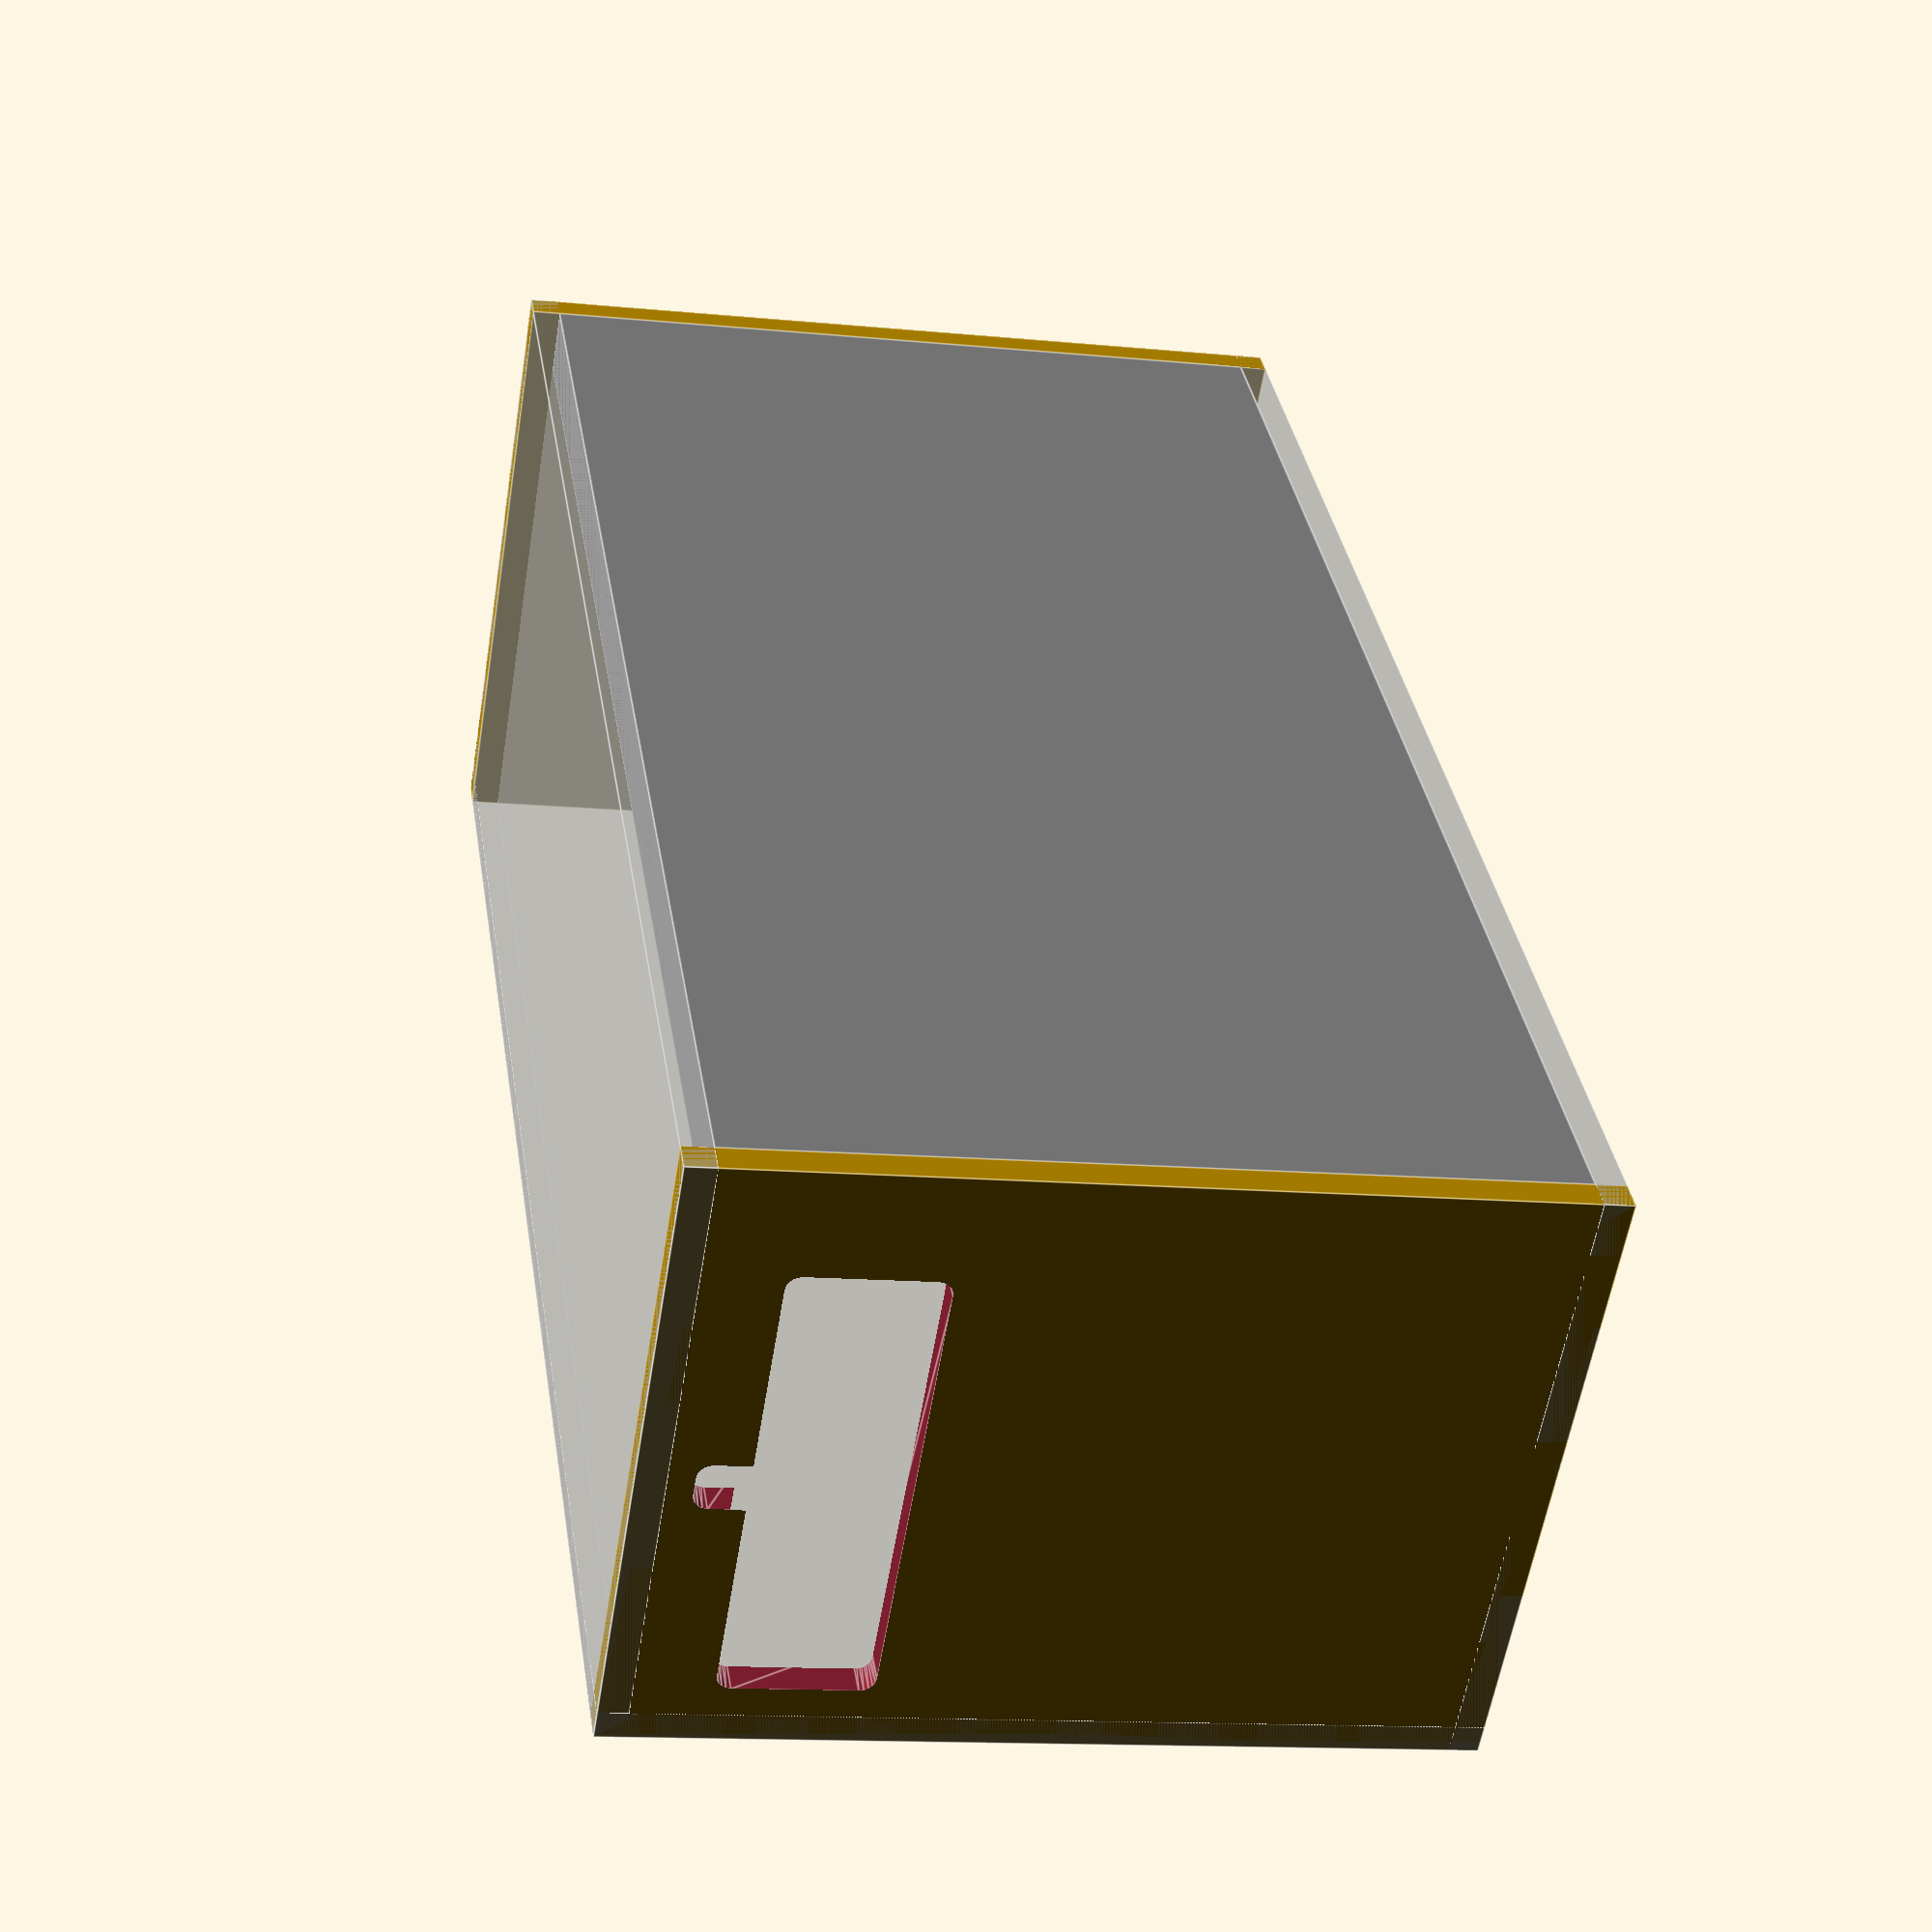
<openscad>
// Case for RGB Panel

$fn=20;
CLEARANCE=0.3;

WOOD_THICKNESS=6;
CASE_DEPTH_INSIDE=110;

// Values for P5 Panel

RGB_PANEL_WIDTH=320;
RGB_PANEL_HEIGHT=159;
RGB_PANEL_DEPTH=14;
RGB_PANEL_R_MOUNTING_HOLES=3/2.0;
RGB_PANEL_DEPTH_MOUNTING_HOLES=10;
RGB_PANEL_EDGE_SMALL=11;
RGB_PANEL_EDGE_BIG=37;

//                                                                           +---   RGB_PANEL_EDGE_BIG
//                                                                           |
// +------------------------- RGB_PANEL_WIDTH -------------------------------+---+
// |                                                                         |   |
// |                                        o RGB_B                          |   |
// |                                                                         v   |
// |   o RGB_A                                                         RGB_C o<--+  RGB_PANEL_EDGE_SMALL
// |                                                                             | 
// |                                                                             |
// |                                                                      RGB_PANEL_HEIGHT
// |                                                                             |
// |                                                                             |
// |                                                                             |
// |                                                                             |
// |   o RGB_F                                                         RGB_D o   |
// |                                                                             |
// |                                        o RGB_E                              |
// |                                                                             |
// +-----------------------------------------------------------------------------+

// RGB_A - RGB_F: Mounting Holes width Diameter RGB_PANEL_R_MOUNTING_HOLES


// Hole for USB Powerbank
POWERBANK_HEIGHT = 30;
POWERBANK_WIDTH = 95;
FINGER_WIDTH = 10;

// Seen from the back, refugee's sight
module wallLeft() {
  r=3;
  difference() {
    wallRight();

    minkowski() {
        union() {
          translate([-5,POWERBANK_HEIGHT-RGB_PANEL_HEIGHT/2.0,0])
          cube([POWERBANK_WIDTH-2*r, POWERBANK_HEIGHT-2*r, WOOD_THICKNESS+CLEARANCE], center=true);
          translate([-5,5+(POWERBANK_HEIGHT-RGB_PANEL_HEIGHT)/2.0,0])
          cube([FINGER_WIDTH-2*r, POWERBANK_HEIGHT-2*r, WOOD_THICKNESS+CLEARANCE], center=true);
        }
        cylinder(r=r, WOOD_THICKNESS+CLEARANCE);
    }
  }
}

module wallRight() {
    cube([CASE_DEPTH_INSIDE+RGB_PANEL_DEPTH+WOOD_THICKNESS, RGB_PANEL_HEIGHT+2*WOOD_THICKNESS, WOOD_THICKNESS], center=true); 
}

module wallTopBottom() {
    %cube([RGB_PANEL_WIDTH+2*WOOD_THICKNESS, CASE_DEPTH_INSIDE+RGB_PANEL_DEPTH+WOOD_THICKNESS, WOOD_THICKNESS], center=true); 
}

module wallBack() {
    %cube([RGB_PANEL_WIDTH+2*WOOD_THICKNESS, RGB_PANEL_HEIGHT+2*WOOD_THICKNESS, WOOD_THICKNESS], center=true);
}


//                                 |
// Aussparungen mit difference     |
// erzeugen                        v
// -----+   +-----+   +-----+   +----- 
//      +---+     +---+     +---+  into
//                                 ^
//                                 |
//                                  
// <------------- width -------------> 
// count = 3  Nr of Notches to create
// z = Thickness of Material to cut

module createNotches(count, width, into, z) {
    for (notch = [1:count]) {
    }
}



module rgbPanel() {
  difference() {
    color("Gray") cube([RGB_PANEL_WIDTH, RGB_PANEL_HEIGHT, RGB_PANEL_DEPTH], center=true);

    // RGB_A
    translate([RGB_PANEL_EDGE_SMALL-RGB_PANEL_WIDTH/2.0, -RGB_PANEL_EDGE_BIG+RGB_PANEL_HEIGHT/2.0,-RGB_PANEL_DEPTH/2.0+(RGB_PANEL_DEPTH-RGB_PANEL_DEPTH_MOUNTING_HOLES)])
        cylinder(r=RGB_PANEL_R_MOUNTING_HOLES, h=RGB_PANEL_DEPTH_MOUNTING_HOLES+CLEARANCE);
    // RGB_B
    translate([0, -RGB_PANEL_EDGE_SMALL+RGB_PANEL_HEIGHT/2.0,-RGB_PANEL_DEPTH/2.0+(RGB_PANEL_DEPTH-RGB_PANEL_DEPTH_MOUNTING_HOLES)])
        cylinder(r=RGB_PANEL_R_MOUNTING_HOLES, h=RGB_PANEL_DEPTH_MOUNTING_HOLES+CLEARANCE);
    // RGB_C
    translate([-RGB_PANEL_EDGE_SMALL+RGB_PANEL_WIDTH/2.0, -RGB_PANEL_EDGE_BIG+RGB_PANEL_HEIGHT/2.0,-RGB_PANEL_DEPTH/2.0+(RGB_PANEL_DEPTH-RGB_PANEL_DEPTH_MOUNTING_HOLES)])
        cylinder(r=RGB_PANEL_R_MOUNTING_HOLES, h=RGB_PANEL_DEPTH_MOUNTING_HOLES+CLEARANCE);
    // RGB_D
    translate([-RGB_PANEL_EDGE_SMALL+RGB_PANEL_WIDTH/2.0, RGB_PANEL_EDGE_BIG-RGB_PANEL_HEIGHT/2.0,-RGB_PANEL_DEPTH/2.0+(RGB_PANEL_DEPTH-RGB_PANEL_DEPTH_MOUNTING_HOLES)])
        cylinder(r=RGB_PANEL_R_MOUNTING_HOLES, h=RGB_PANEL_DEPTH_MOUNTING_HOLES+CLEARANCE);
    // RGB_E
    translate([0, RGB_PANEL_EDGE_SMALL-RGB_PANEL_HEIGHT/2.0,-RGB_PANEL_DEPTH/2.0+(RGB_PANEL_DEPTH-RGB_PANEL_DEPTH_MOUNTING_HOLES)])
        cylinder(r=RGB_PANEL_R_MOUNTING_HOLES, h=RGB_PANEL_DEPTH_MOUNTING_HOLES+CLEARANCE);
    // RGB_F
    translate([RGB_PANEL_EDGE_SMALL-RGB_PANEL_WIDTH/2.0, RGB_PANEL_EDGE_BIG-RGB_PANEL_HEIGHT/2.0,-RGB_PANEL_DEPTH/2.0+(RGB_PANEL_DEPTH-RGB_PANEL_DEPTH_MOUNTING_HOLES)])
        cylinder(r=RGB_PANEL_R_MOUNTING_HOLES, h=RGB_PANEL_DEPTH_MOUNTING_HOLES+CLEARANCE);
  }
}


rotate([90,0,0]) rgbPanel();

translate([(WOOD_THICKNESS+RGB_PANEL_WIDTH)/2.0,-(WOOD_THICKNESS+CASE_DEPTH_INSIDE)/2.0,0])
    rotate([90,0,90]) wallRight();

translate([-(WOOD_THICKNESS+RGB_PANEL_WIDTH)/2.0,-(WOOD_THICKNESS+CASE_DEPTH_INSIDE)/2.0,0])
    rotate([90,0,90]) wallLeft();

translate([0,-(WOOD_THICKNESS+CASE_DEPTH_INSIDE)/2.0,(WOOD_THICKNESS+RGB_PANEL_HEIGHT)/2.0])
    wallTopBottom();

translate([0,-(WOOD_THICKNESS+CASE_DEPTH_INSIDE)/2.0,-(WOOD_THICKNESS+RGB_PANEL_HEIGHT)/2.0])
    wallTopBottom();

translate([0,-CASE_DEPTH_INSIDE-(WOOD_THICKNESS+RGB_PANEL_DEPTH)/2.0])
    rotate([90,0,0]) wallBack();

</openscad>
<views>
elev=13.0 azim=313.5 roll=257.3 proj=p view=edges
</views>
